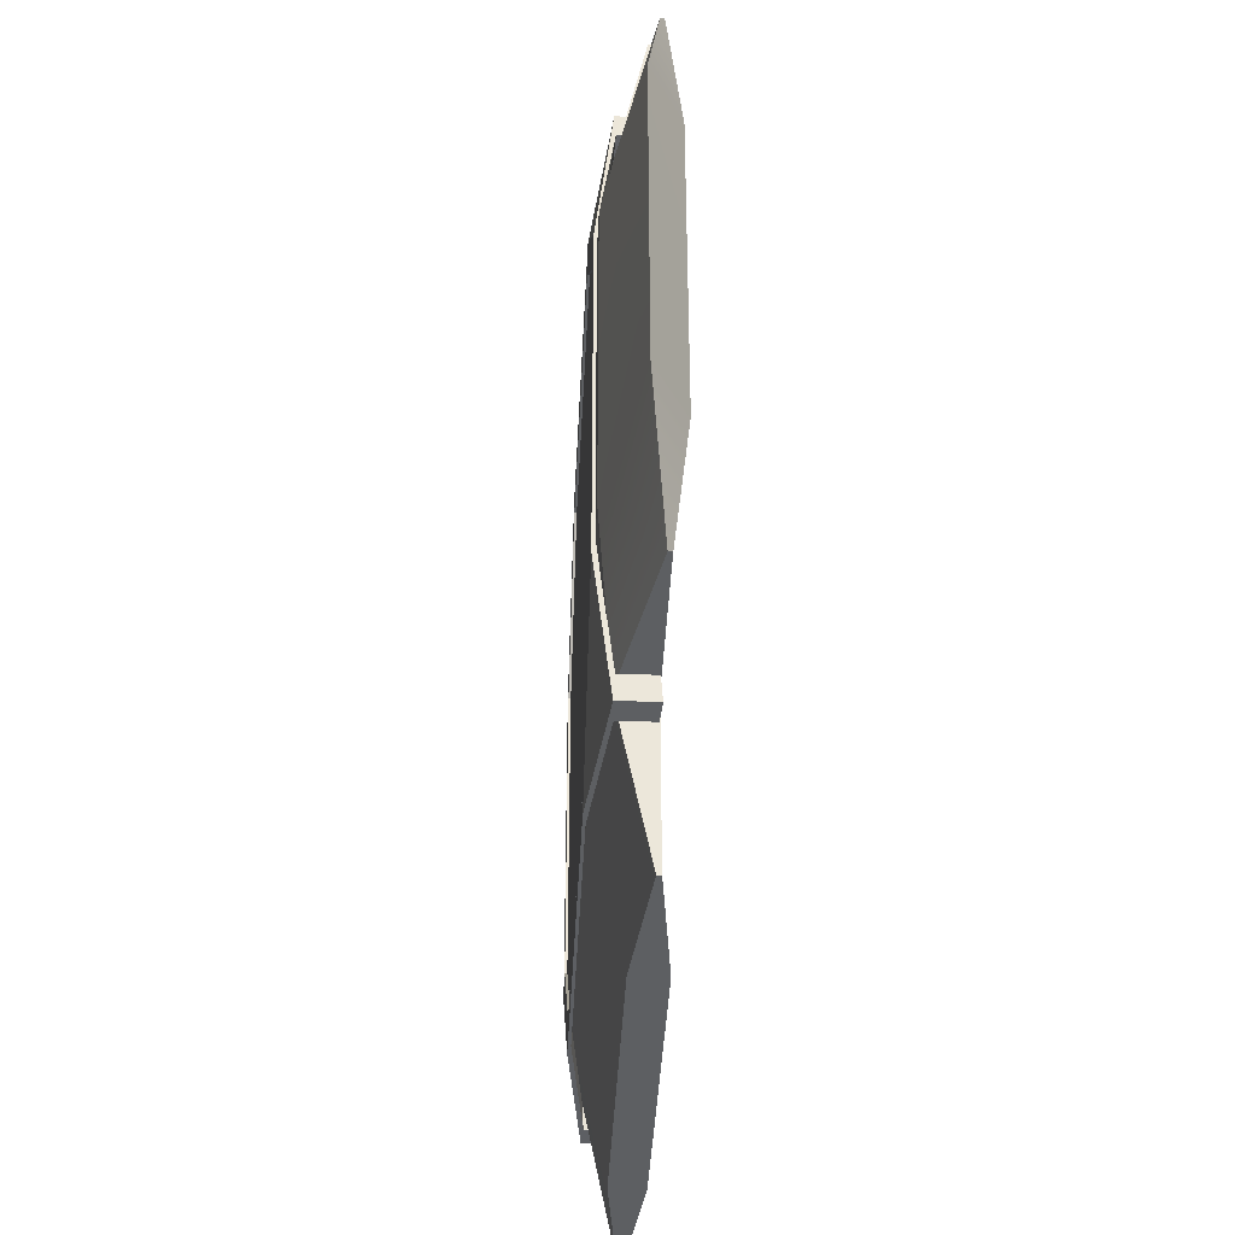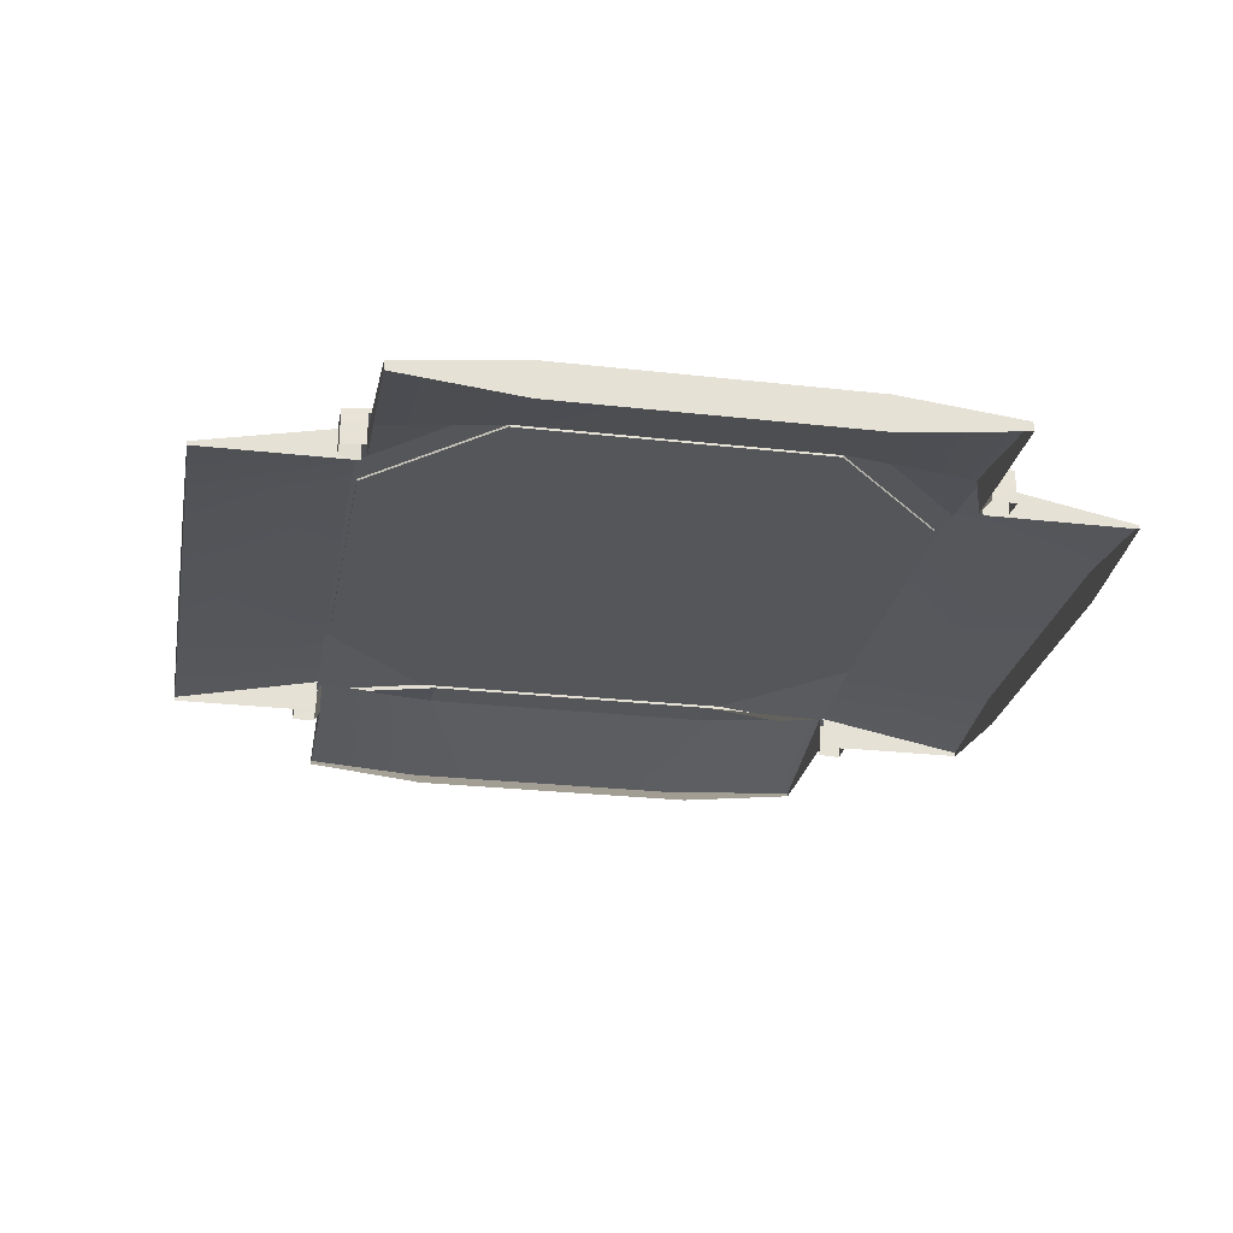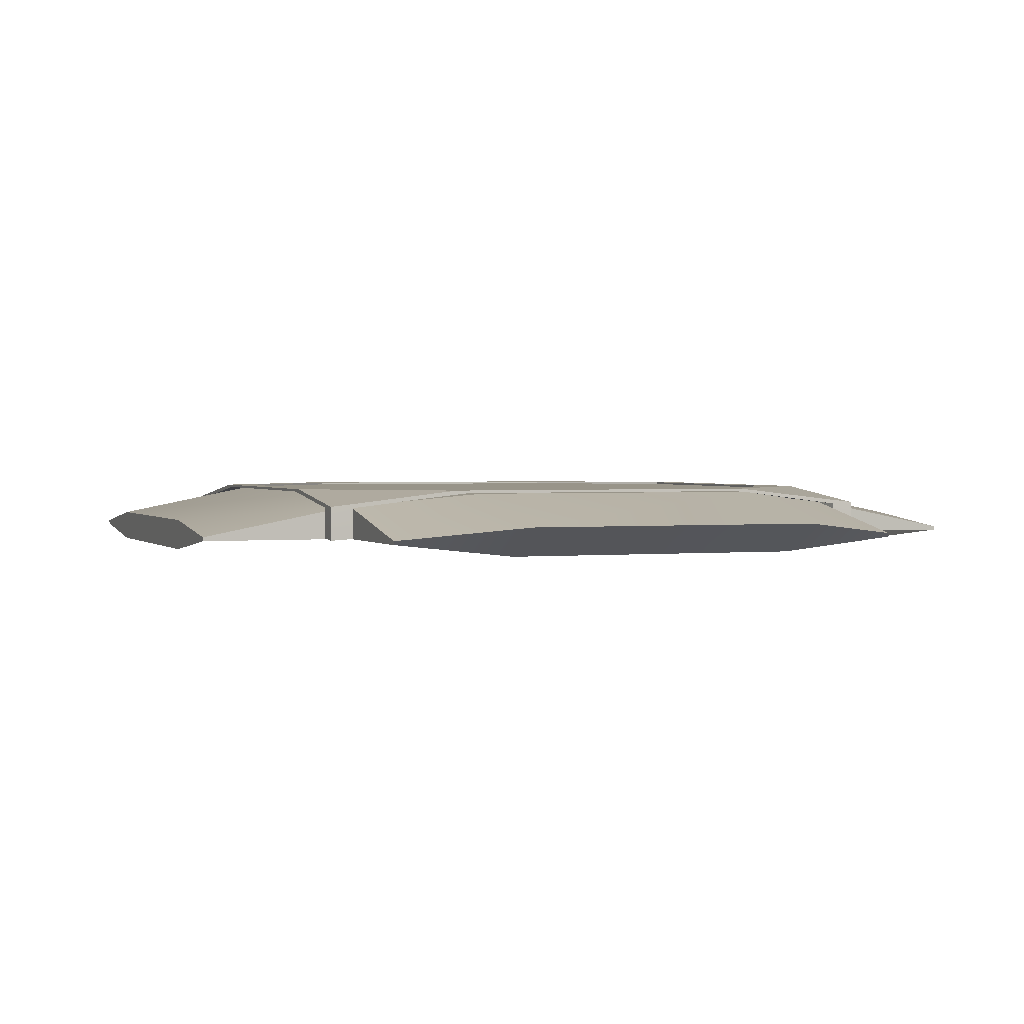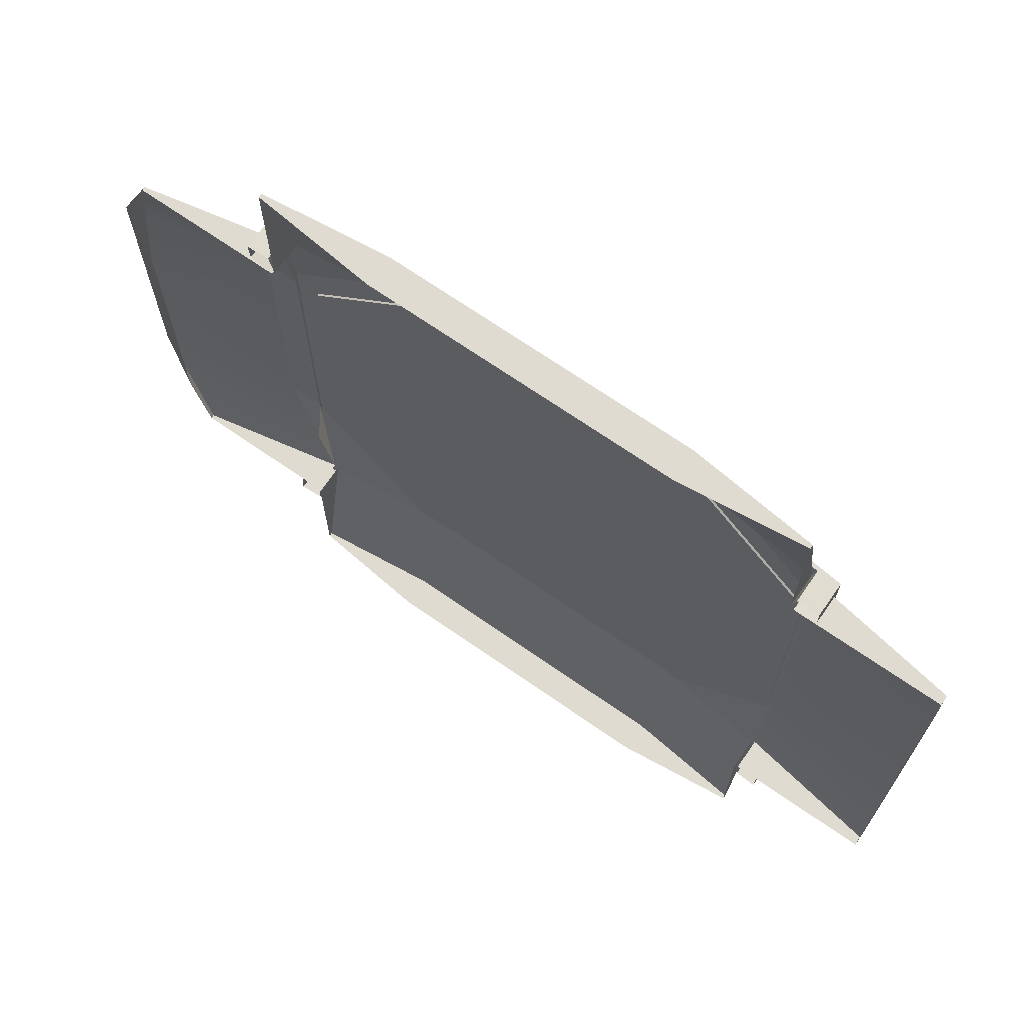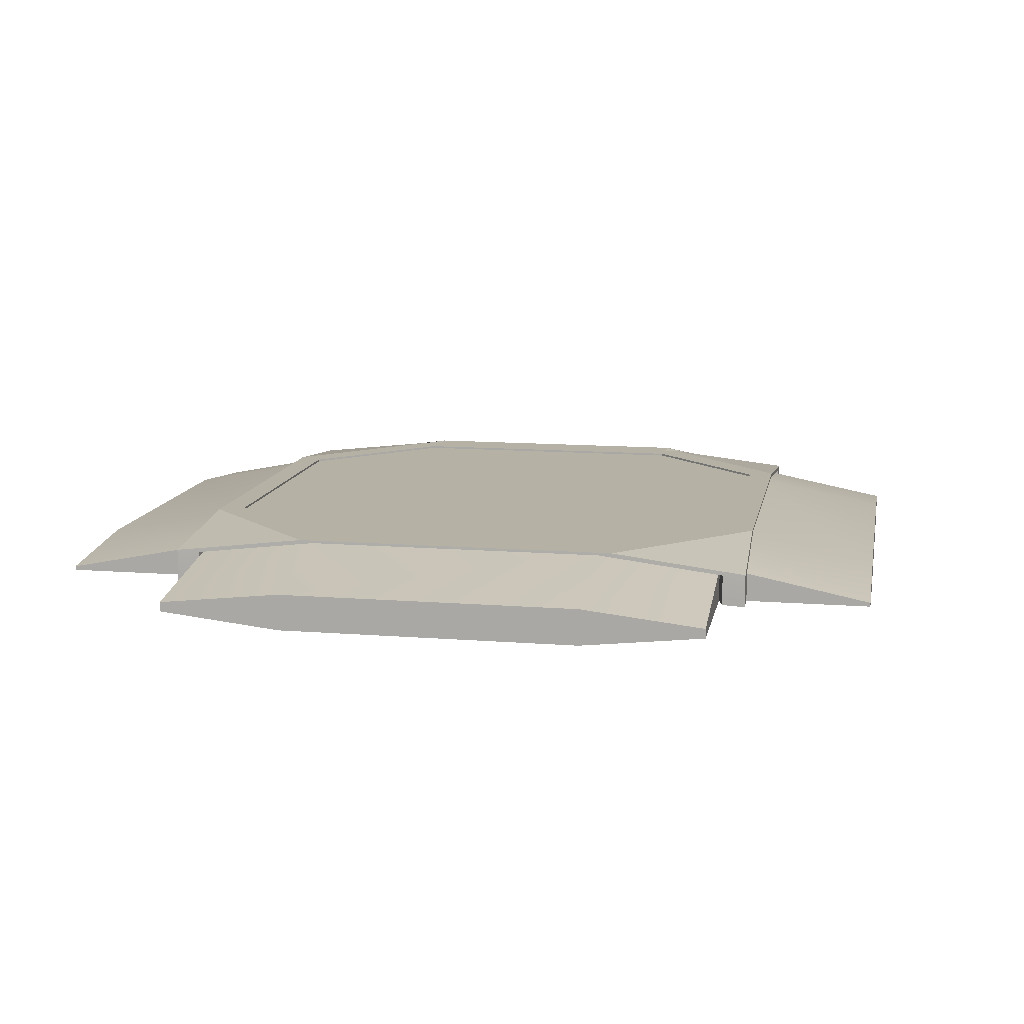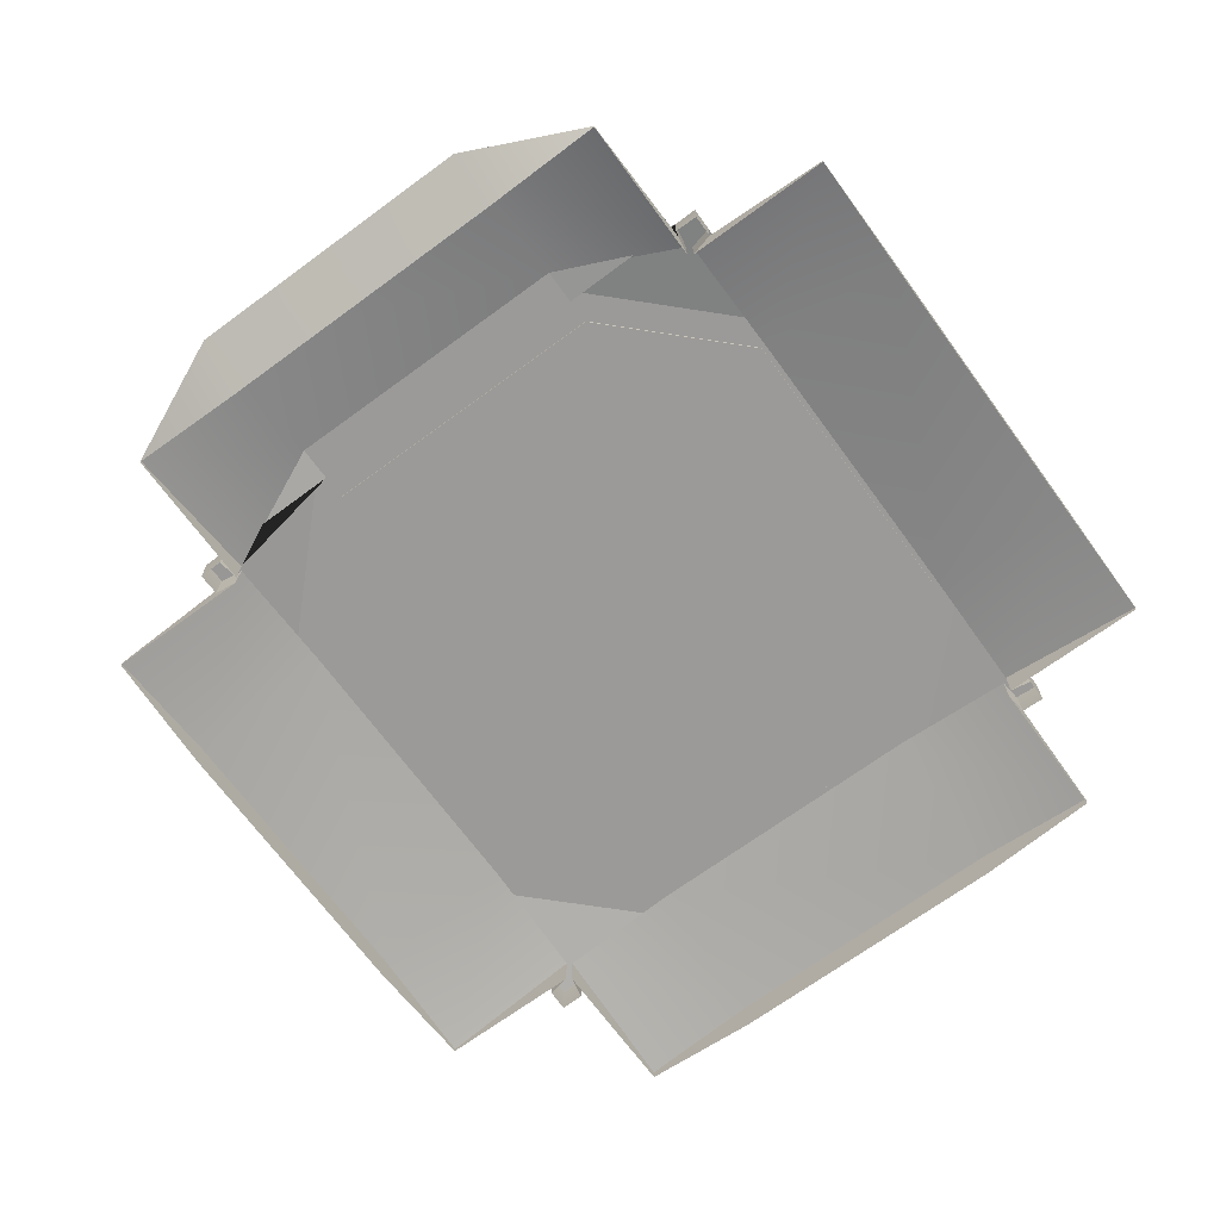
<metadata>
{"format":"obj","ext":"obj","renderer":"f3d","projection":"perspective","resolution":1024,"background":"white","views":[{"elev":-39.7,"azim":-92.7,"up":"+Z"},{"elev":-25.6,"azim":79.6,"up":"+Y"},{"elev":1.7,"azim":-110.9,"up":"+Y"},{"elev":69.9,"azim":34.8,"up":"+Z"},{"elev":12.0,"azim":100.7,"up":"+Y"},{"elev":-69.4,"azim":-53.8,"up":"+Y"}]}
</metadata>
<code>
g default
v -0.276 0.05491 0.5
v 0.276 0.05491 0.5
v -0.276 0.05491 -0.5
v 0.276 0.05491 -0.5
v -0.5066 -0.02829 0.5043
v -0.5066 0.02829 0.5043
v 0.5047 -0.02868 0.5014
v 0.5047 0.02868 0.5014
v -0.5 0.05491 0.276
v -0.5 0.05491 -0.276
v 0.5 0.05491 0.276
v 0.5 0.05491 -0.276
v -0.5029 0.02873 -0.5035
v -0.5029 -0.02873 -0.5035
v 0.5047 0.02797 -0.5051
v 0.5047 -0.02797 -0.5051
v -0.5029 -0.02634 -0.464
v -0.5066 -0.02593 0.4654
v -0.5066 0.02593 0.4654
v -0.5 0.05033 0.253
v -0.5 0.05033 -0.253
v -0.5029 0.02634 -0.464
v 0.5047 -0.02629 0.4619
v 0.5047 -0.02563 -0.4667
v 0.5047 0.02563 -0.4667
v 0.5 0.05033 -0.253
v 0.5 0.05033 0.253
v 0.5047 0.02629 0.4619
v -0.4697 -0.02605 0.5043
v 0.4672 -0.02641 0.5014
v 0.4672 0.02641 0.5014
v 0.2541 0.05056 0.5
v -0.2541 0.05056 0.5
v -0.4697 0.02605 0.5043
v -0.2541 0.05056 -0.5
v -0.4654 0.02646 -0.5035
v 0.2541 0.05056 -0.5
v 0.4681 0.02575 -0.5051
v 0.4681 -0.02575 -0.5051
v -0.4654 -0.02646 -0.5035
v -0.253 0.05491 0.4583
v -0.4583 0.05491 0.253
v 0.253 0.05491 0.4583
v 0.4583 0.05491 0.253
v 0.4583 0.05491 -0.253
v 0.253 0.05491 -0.4583
v -0.253 0.05491 -0.4583
v -0.4583 0.05491 -0.253
v -0.4604 -0.02791 0.4665
v 0.4604 -0.02791 0.4665
v 0.4604 0.02791 0.4665
v 0.2541 0.05056 0.4665
v -0.2541 0.05056 0.4665
v -0.4604 0.02791 0.4665
v -0.253 0.05123 0.4583
v -0.4583 0.05123 0.253
v 0.253 0.05123 0.4583
v 0.4583 0.05123 0.253
v 0.4583 0.05123 -0.253
v 0.253 0.05123 -0.4583
v -0.253 0.05123 -0.4583
v -0.4583 0.05123 -0.253
v -0.4665 -0.02778 -0.4583
v -0.4665 -0.02778 0.4583
v -0.4665 0.02778 0.4583
v -0.5587 0.05033 0.253
v -0.5587 0.05033 -0.253
v -0.4665 0.02778 -0.4583
v 0.4665 -0.02778 0.4583
v 0.4665 -0.02778 -0.4583
v 0.4665 0.02778 -0.4583
v 0.4665 0.05033 -0.253
v 0.4665 0.05033 0.253
v 0.4665 0.02778 0.4583
v -0.2545 0.04852 -0.4659
v -0.4599 0.02753 -0.4632
v 0.2541 0.05056 -0.4665
v 0.4604 0.02791 -0.4665
v 0.4604 -0.02791 -0.4665
v -0.4604 -0.02791 -0.4665
v -0.2541 -0.05056 0.7141
v -0.4604 -0.02791 0.7141
v 0.2541 -0.05056 0.7141
v 0.4604 -0.02791 0.7141
v 0.4604 -0.02135 0.7141
v 0.2541 0.0013 0.7141
v -0.2541 0.0013 0.7141
v -0.4604 -0.02135 0.7141
v -0.7141 -0.05033 -0.253
v -0.7141 -0.02778 -0.4583
v -0.7141 -0.05033 0.253
v -0.7141 -0.02778 0.4583
v -0.7141 -0.02148 0.4583
v -0.8063 0.001071 0.253
v -0.8063 0.001071 -0.253
v -0.7141 -0.02148 -0.4583
v 0.7141 -0.05033 0.253
v 0.7141 -0.02778 0.4583
v 0.7141 -0.05033 -0.253
v 0.7141 -0.02778 -0.4583
v 0.7141 -0.01184 -0.4583
v 0.7141 0.01071 -0.253
v 0.7141 0.01071 0.253
v 0.7141 -0.01184 0.4583
v -0.2541 0.0013 -0.7141
v -0.4604 -0.02135 -0.7141
v 0.2541 0.0013 -0.7141
v 0.4604 -0.02135 -0.7141
v 0.4604 -0.02791 -0.7141
v 0.2541 -0.05056 -0.7141
v -0.2541 -0.05056 -0.7141
v -0.4604 -0.02791 -0.7141
v -0.2542 0.05123 0.4571
v -0.003692 0.05123 0.001228
g platform
f 9 6 1
f 8 11 2
f 13 10 3
f 86 83 84 85
f 12 15 4
f 58 114 57
f 94 91 92 93
f 102 99 100 101
f 106 105 111 112
f 5 6 19 18
f 6 9 20 19
f 9 10 21 20
f 10 13 22 21
f 13 14 17 22
f 16 15 25 24
f 15 12 26 25
f 12 11 27 26
f 11 8 28 27
f 8 7 23 28
f 7 8 31 30
f 8 2 32 31
f 2 1 33 32
f 1 6 34 33
f 6 5 29 34
f 13 3 35 36
f 3 4 37 35
f 4 15 38 37
f 15 16 39 38
f 14 13 36 40
f 9 1 41 42
f 1 2 43 41
f 2 11 44 43
f 11 12 45 44
f 12 4 46 45
f 4 3 47 46
f 3 10 48 47
f 10 9 42 48
f 30 31 51 50
f 31 32 52 51
f 32 33 53 52
f 33 34 54 53
f 34 29 49 54
f 113 41 55
f 41 43 57 55
f 43 44 58 57
f 44 45 59 58
f 45 46 60 59
f 46 47 61 60
f 47 48 62 61
f 48 42 56 62
f 18 19 65 64
f 19 20 66 65
f 20 21 67 66
f 21 22 68 67
f 22 17 63 68
f 24 25 71 70
f 25 26 72 71
f 26 27 73 72
f 27 28 74 73
f 28 23 69 74
f 35 37 77 75
f 37 38 78 77
f 38 39 79 78
f 40 36 76 80
f 50 51 85 84
f 51 52 86 85
f 52 53 87 86
f 53 54 88 87
f 54 49 82 88
f 64 65 93 92
f 65 66 94 93
f 66 67 95 94
f 67 68 96 95
f 68 63 90 96
f 70 71 101 100
f 71 72 102 101
f 72 73 103 102
f 73 74 104 103
f 74 69 98 104
f 76 75 105 106
f 75 77 107 105
f 77 78 108 107
f 78 79 109 108
f 80 76 106 112
f 36 35 75 76
f 110 107 108 109
f 111 105 107 110
f 103 97 99 102
f 98 97 103 104
f 87 81 83 86
f 82 81 87 88
f 95 89 91 94
f 90 89 95 96
f 56 113 114
f 42 41 113 56
f 57 114 113 55
f 59 114 58
f 56 114 62
f 60 114 59
f 61 114 60
f 62 114 61

</code>
